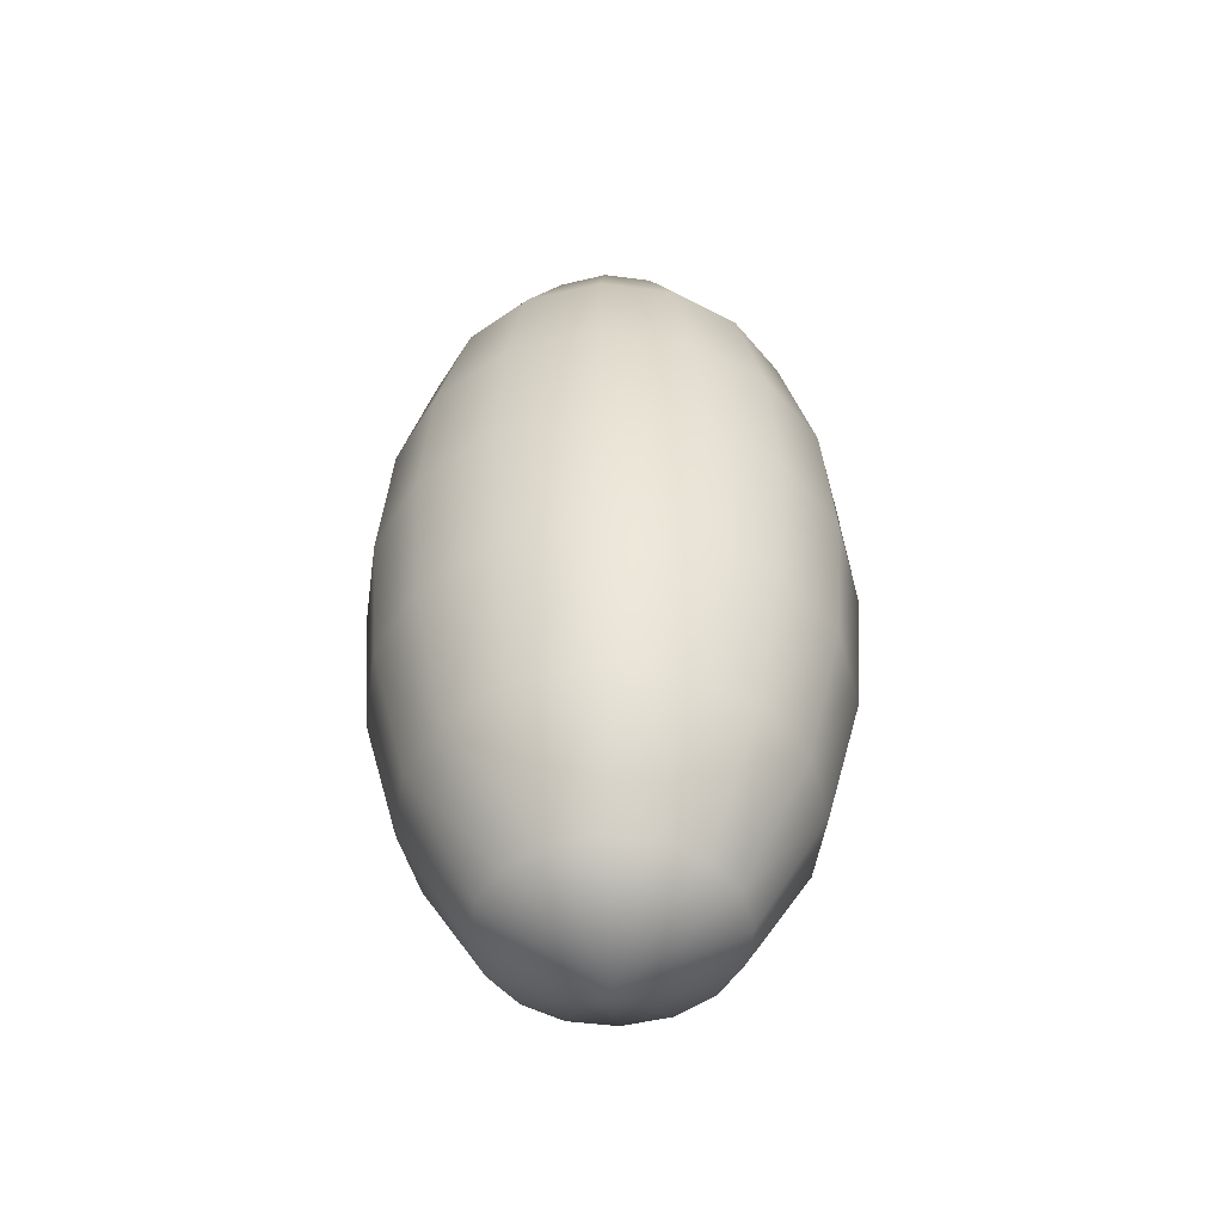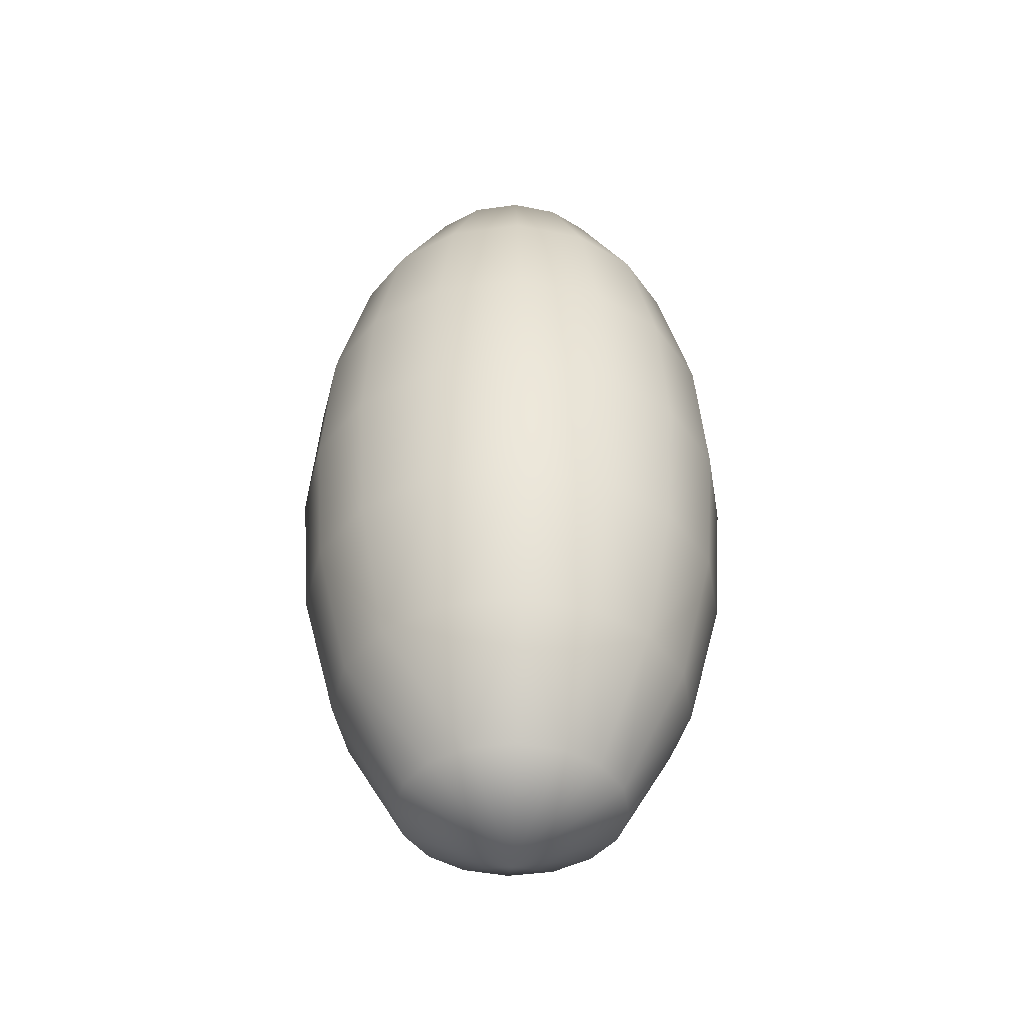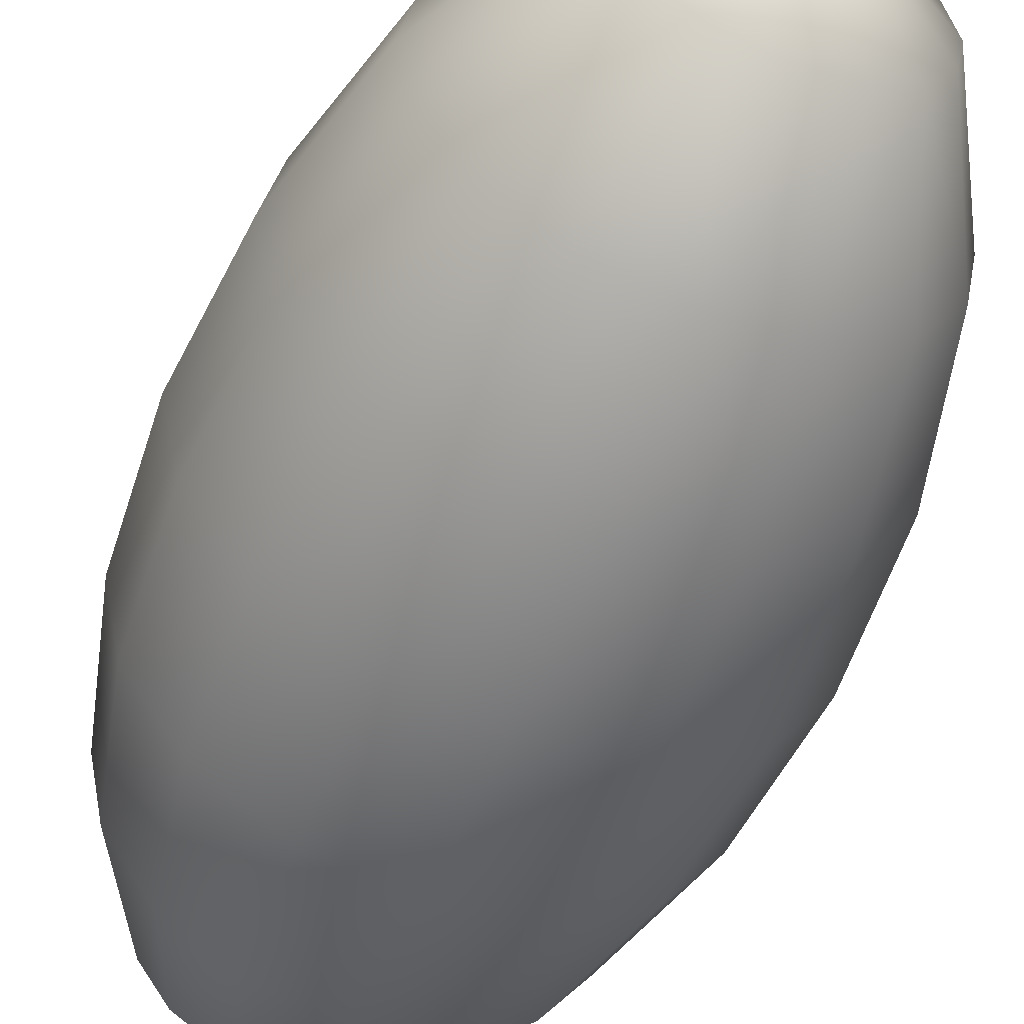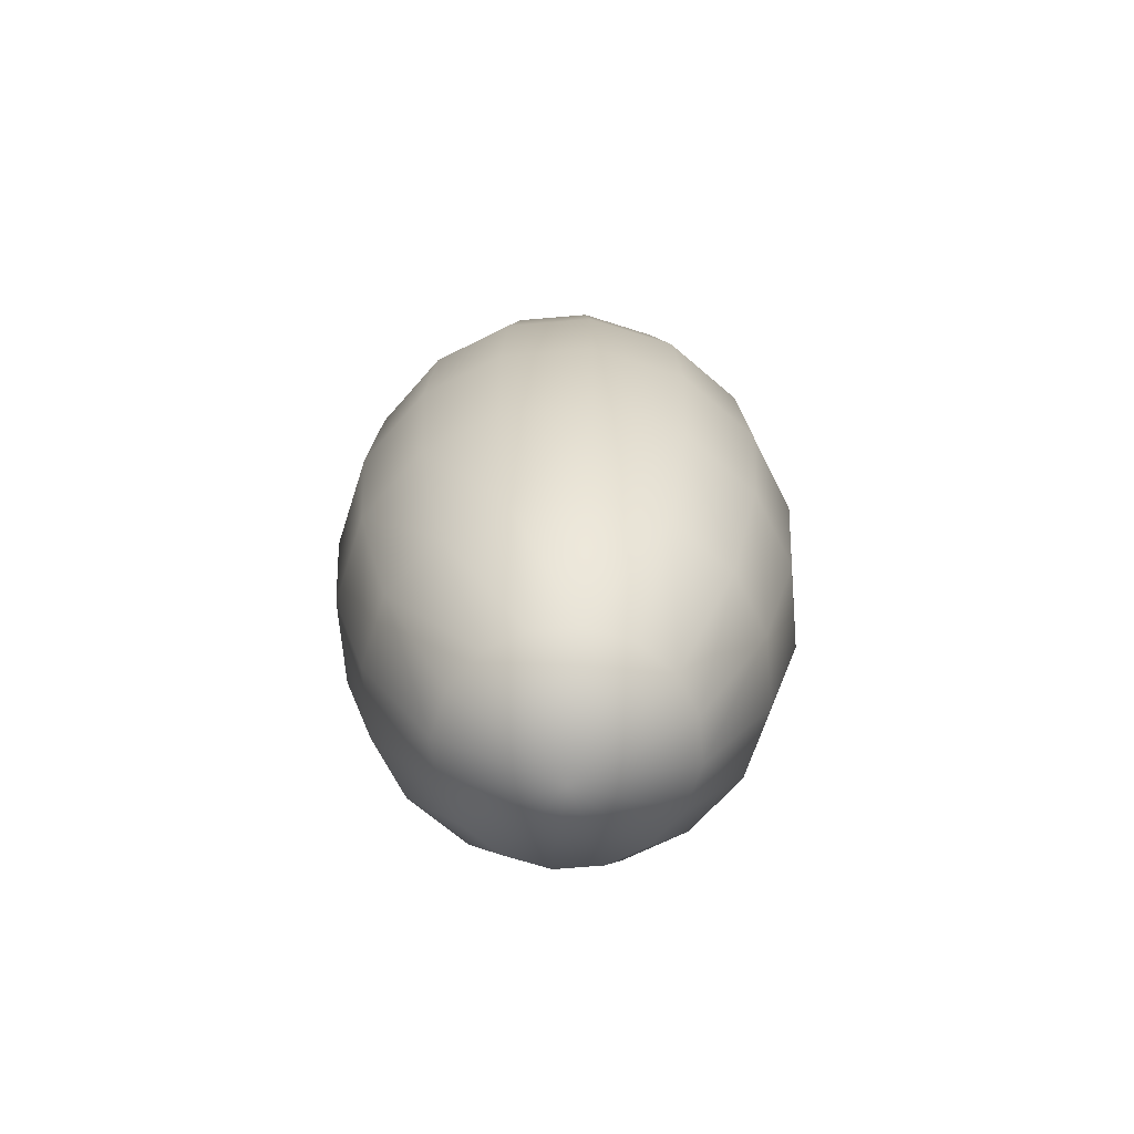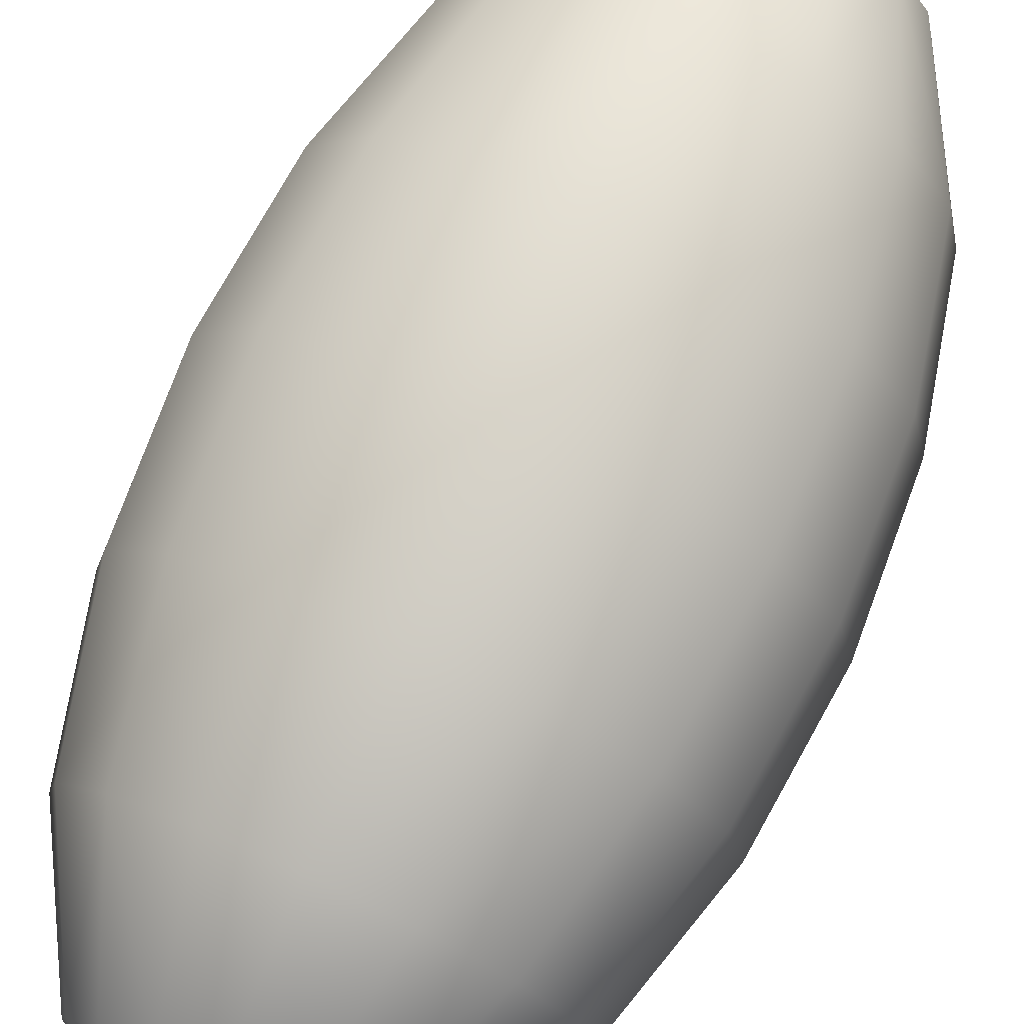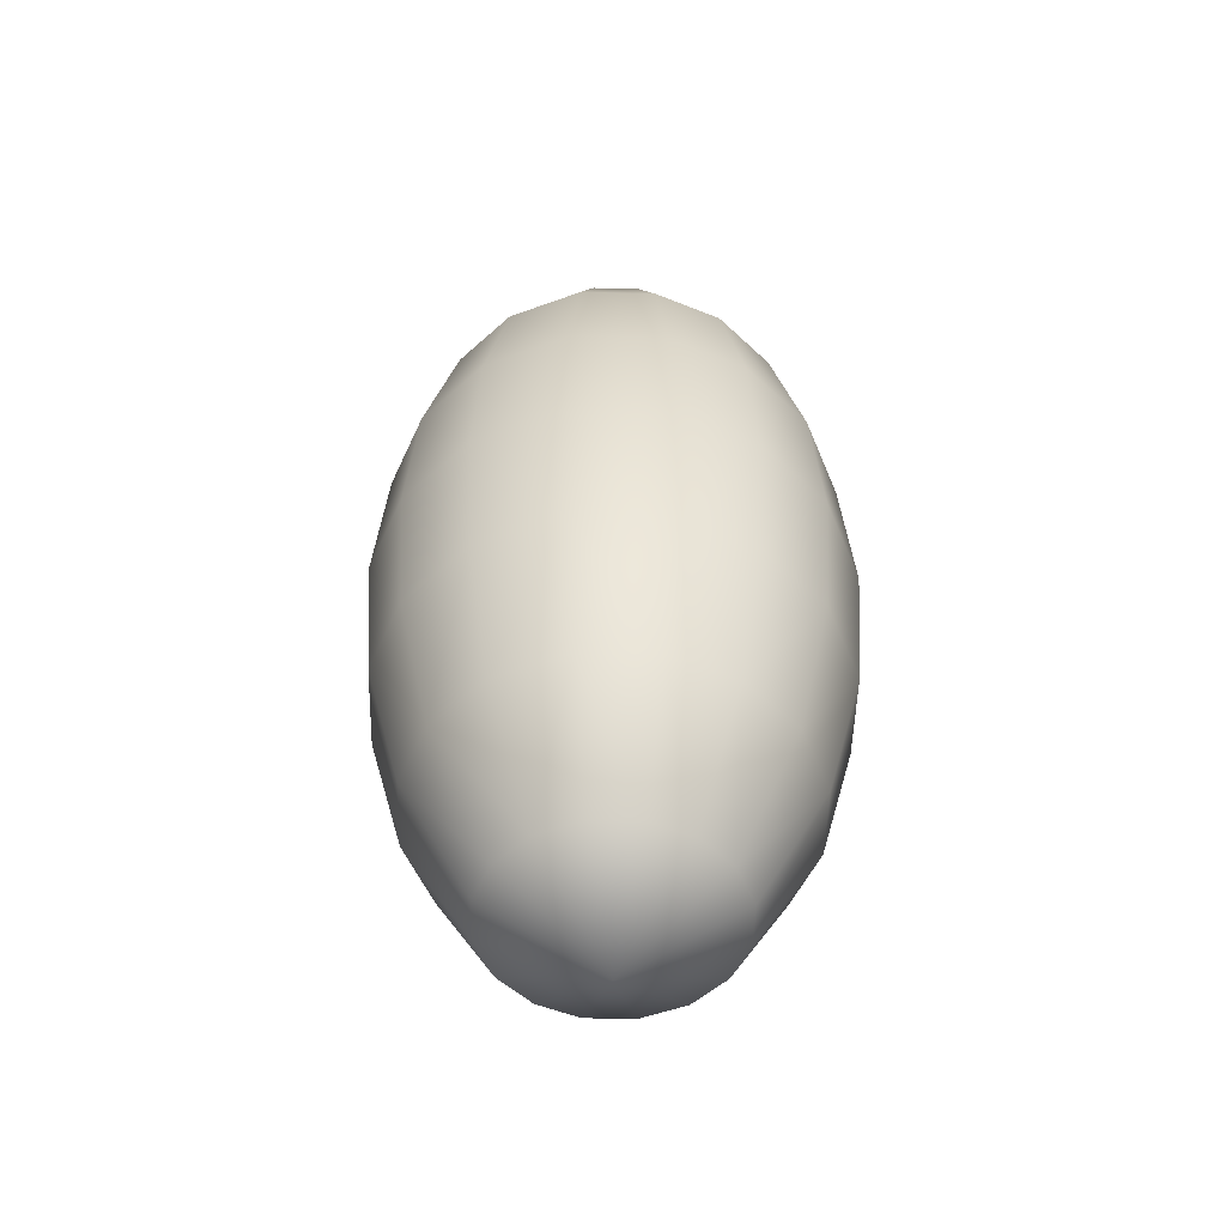
<metadata>
{"format":"obj","ext":"obj","renderer":"f3d","projection":"perspective","resolution":1024,"background":"white","views":[{"elev":-49.3,"azim":48.9,"up":"+Y"},{"elev":-42.5,"azim":133.5,"up":"+Y"},{"elev":-56.2,"azim":157.8,"up":"+Z"},{"elev":-67.3,"azim":-73.9,"up":"+Y"},{"elev":75.7,"azim":24.6,"up":"+Z"},{"elev":-51.6,"azim":55.6,"up":"+Y"}]}
</metadata>
<code>
v 0 -86 0
v 0 -74.47 21.5
v 0 -52.02 34.24
v 0 -26.41 40.92
v 0 0 43
v 0 25.91 41
v 0 51.23 34.54
v 0 74.28 21.67
v 0 -86 0
v 8.169 -74.47 19.89
v 13.01 -52.02 31.67
v 15.55 -26.41 37.85
v 16.34 0 39.78
v 15.58 25.91 37.93
v 13.12 51.23 31.95
v 8.232 74.28 20.04
v 0 86 0
v 0 -86 0
v 15.36 -74.47 15.05
v 24.46 -52.02 23.96
v 29.24 -26.41 28.63
v 30.72 0 30.09
v 29.29 25.91 28.69
v 24.68 51.23 24.17
v 15.48 74.28 15.16
v 0 86 0
v 0 -86 0
v 20.03 -74.47 7.815
v 31.9 -52.02 12.44
v 38.12 -26.41 14.87
v 40.06 0 15.63
v 38.2 25.91 14.9
v 32.18 51.23 12.55
v 20.19 74.28 7.876
v 0 86 0
v 0 -86 0
v 21.5 -74.47 0
v 34.24 -52.02 0
v 40.92 -26.41 0
v 43 0 0
v 41 25.91 0
v 34.54 51.23 0
v 21.67 74.28 0
v 0 86 0
v 0 -86 0
v 19.89 -74.47 -8.169
v 31.67 -52.02 -13.01
v 37.85 -26.41 -15.55
v 39.78 0 -16.34
v 37.93 25.91 -15.58
v 31.95 51.23 -13.12
v 20.04 74.28 -8.232
v 0 86 0
v 0 -86 0
v 15.05 -74.47 -15.36
v 23.96 -52.02 -24.46
v 28.63 -26.41 -29.24
v 30.09 0 -30.72
v 28.69 25.91 -29.29
v 24.17 51.23 -24.68
v 15.16 74.28 -15.48
v 0 86 0
v 0 -86 0
v 7.815 -74.47 -20.03
v 12.44 -52.02 -31.9
v 14.87 -26.41 -38.12
v 15.63 0 -40.06
v 14.9 25.91 -38.2
v 12.55 51.23 -32.18
v 7.876 74.28 -20.19
v 0 86 0
v 0 -86 0
v 0 -74.47 -21.5
v 0 -52.02 -34.24
v 0 -26.41 -40.92
v 0 0 -43
v 0 25.91 -41
v 0 51.23 -34.54
v 0 74.28 -21.67
v 0 86 0
v 0 -86 0
v -8.169 -74.47 -19.89
v -13.01 -52.02 -31.67
v -15.55 -26.41 -37.85
v -16.34 0 -39.78
v -15.58 25.91 -37.93
v -13.12 51.23 -31.95
v -8.232 74.28 -20.04
v 0 86 0
v 0 -86 0
v -15.36 -74.47 -15.05
v -24.46 -52.02 -23.96
v -29.24 -26.41 -28.63
v -30.72 0 -30.09
v -29.29 25.91 -28.69
v -24.68 51.23 -24.17
v -15.48 74.28 -15.16
v 0 86 0
v 0 -86 0
v -20.03 -74.47 -7.815
v -31.9 -52.02 -12.44
v -38.12 -26.41 -14.87
v -40.06 0 -15.63
v -38.2 25.91 -14.9
v -32.18 51.23 -12.55
v -20.19 74.28 -7.876
v 0 86 0
v 0 -86 0
v -21.5 -74.47 0
v -34.24 -52.02 0
v -40.92 -26.41 0
v -43 0 0
v -41 25.91 0
v -34.54 51.23 0
v -21.67 74.28 0
v 0 86 0
v 0 -86 0
v -19.89 -74.47 8.169
v -31.67 -52.02 13.01
v -37.85 -26.41 15.55
v -39.78 0 16.34
v -37.93 25.91 15.58
v -31.95 51.23 13.12
v -20.04 74.28 8.232
v 0 86 0
v 0 -86 0
v -15.05 -74.47 15.36
v -23.96 -52.02 24.46
v -28.63 -26.41 29.24
v -30.09 0 30.72
v -28.69 25.91 29.29
v -24.17 51.23 24.68
v -15.16 74.28 15.48
v 0 86 0
v 0 -86 0
v -7.815 -74.47 20.03
v -12.44 -52.02 31.9
v -14.87 -26.41 38.12
v -15.63 0 40.06
v -14.9 25.91 38.2
v -12.55 51.23 32.18
v -7.876 74.28 20.19
v 0 86 0
v 0 -74.47 21.5
v 0 -52.02 34.24
v 0 -26.41 40.92
v 0 0 43
v 0 25.91 41
v 0 51.23 34.54
v 0 74.28 21.67
v 0 86 0
f 10 2 1
f 11 3 10
f 12 4 3
f 13 5 4
f 14 6 13
f 15 7 14
f 16 8 7
f 17 8 16
f 19 10 9
f 20 11 10
f 21 12 11
f 22 13 21
f 23 14 13
f 24 15 23
f 25 16 15
f 26 16 25
f 28 19 18
f 29 20 28
f 30 21 29
f 31 22 30
f 32 23 22
f 33 24 32
f 34 25 33
f 35 25 34
f 37 28 27
f 38 29 37
f 39 30 38
f 40 31 30
f 41 32 40
f 42 33 32
f 43 34 42
f 44 34 43
f 46 37 36
f 47 38 46
f 48 39 38
f 49 40 39
f 50 41 49
f 51 42 50
f 52 43 42
f 53 43 52
f 55 46 45
f 56 47 46
f 57 48 47
f 58 49 57
f 59 50 49
f 60 51 59
f 61 52 51
f 62 52 61
f 64 55 54
f 65 56 64
f 66 57 65
f 67 58 66
f 68 59 58
f 69 60 68
f 70 61 69
f 71 61 70
f 73 64 63
f 74 65 73
f 75 66 74
f 76 67 66
f 77 68 76
f 78 69 68
f 79 70 78
f 80 70 79
f 82 73 72
f 83 74 82
f 84 75 74
f 85 76 75
f 86 77 85
f 87 78 86
f 88 79 78
f 89 79 88
f 91 82 81
f 92 83 82
f 93 84 83
f 94 85 93
f 95 86 85
f 96 87 95
f 97 88 87
f 98 88 97
f 100 91 90
f 101 92 100
f 102 93 101
f 103 94 102
f 104 95 94
f 105 96 104
f 106 97 105
f 107 97 106
f 109 100 99
f 110 101 109
f 111 102 110
f 112 103 102
f 113 104 112
f 114 105 104
f 115 106 114
f 116 106 115
f 118 109 108
f 119 110 118
f 120 111 110
f 121 112 111
f 122 113 121
f 123 114 122
f 124 115 114
f 125 115 124
f 127 118 117
f 128 119 118
f 129 120 119
f 130 121 129
f 131 122 121
f 132 123 131
f 133 124 123
f 134 124 133
f 136 127 126
f 137 128 136
f 138 129 137
f 139 130 138
f 140 131 130
f 141 132 140
f 142 133 141
f 143 133 142
f 144 136 135
f 145 137 144
f 146 138 145
f 147 139 138
f 148 140 147
f 149 141 140
f 150 142 149
f 151 142 150
f 3 2 10
f 12 3 11
f 13 4 12
f 6 5 13
f 7 6 14
f 16 7 15
f 20 10 19
f 21 11 20
f 13 12 21
f 23 13 22
f 15 14 23
f 25 15 24
f 20 19 28
f 21 20 29
f 22 21 30
f 32 22 31
f 24 23 32
f 25 24 33
f 29 28 37
f 30 29 38
f 40 30 39
f 32 31 40
f 42 32 41
f 34 33 42
f 38 37 46
f 48 38 47
f 49 39 48
f 41 40 49
f 42 41 50
f 52 42 51
f 56 46 55
f 57 47 56
f 49 48 57
f 59 49 58
f 51 50 59
f 61 51 60
f 56 55 64
f 57 56 65
f 58 57 66
f 68 58 67
f 60 59 68
f 61 60 69
f 65 64 73
f 66 65 74
f 76 66 75
f 68 67 76
f 78 68 77
f 70 69 78
f 74 73 82
f 84 74 83
f 85 75 84
f 77 76 85
f 78 77 86
f 88 78 87
f 92 82 91
f 93 83 92
f 85 84 93
f 95 85 94
f 87 86 95
f 97 87 96
f 92 91 100
f 93 92 101
f 94 93 102
f 104 94 103
f 96 95 104
f 97 96 105
f 101 100 109
f 102 101 110
f 112 102 111
f 104 103 112
f 114 104 113
f 106 105 114
f 110 109 118
f 120 110 119
f 121 111 120
f 113 112 121
f 114 113 122
f 124 114 123
f 128 118 127
f 129 119 128
f 121 120 129
f 131 121 130
f 123 122 131
f 133 123 132
f 128 127 136
f 129 128 137
f 130 129 138
f 140 130 139
f 132 131 140
f 133 132 141
f 137 136 144
f 138 137 145
f 147 138 146
f 140 139 147
f 149 140 148
f 142 141 149

</code>
